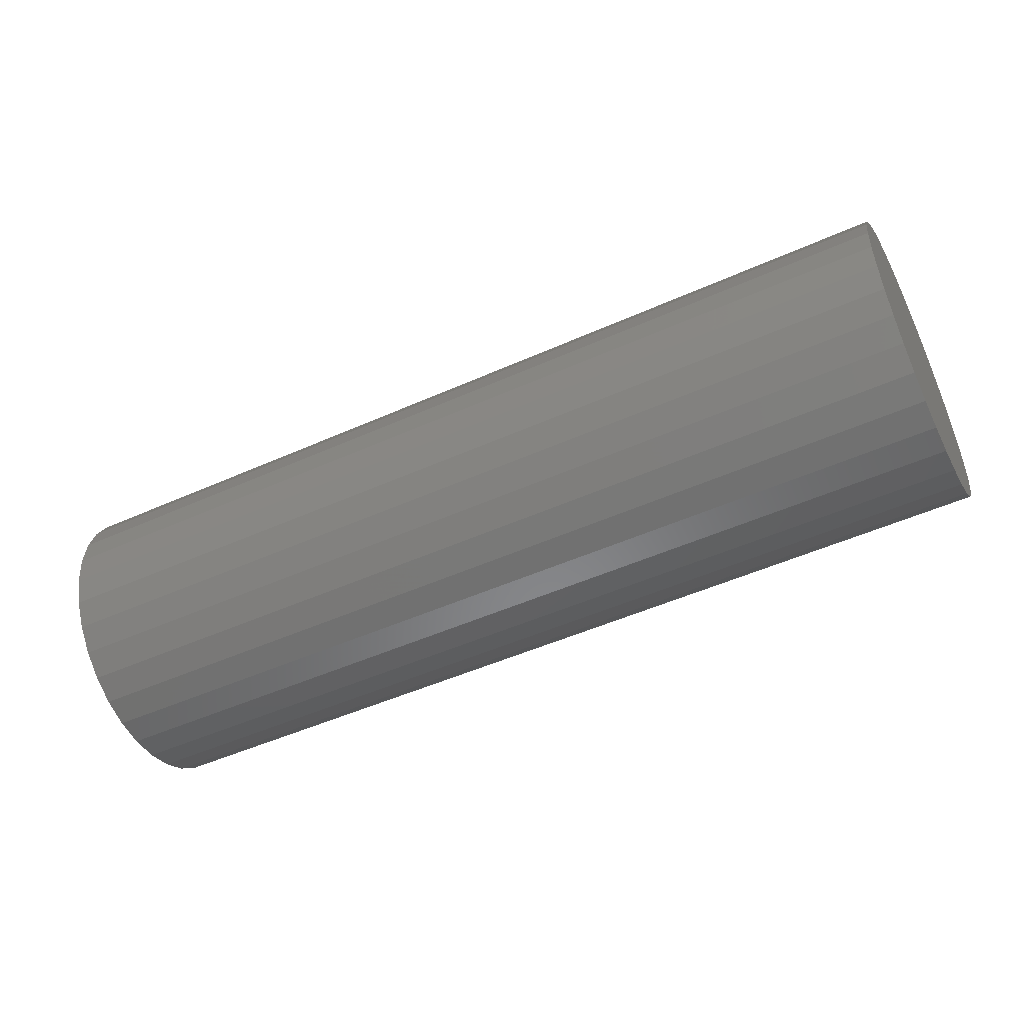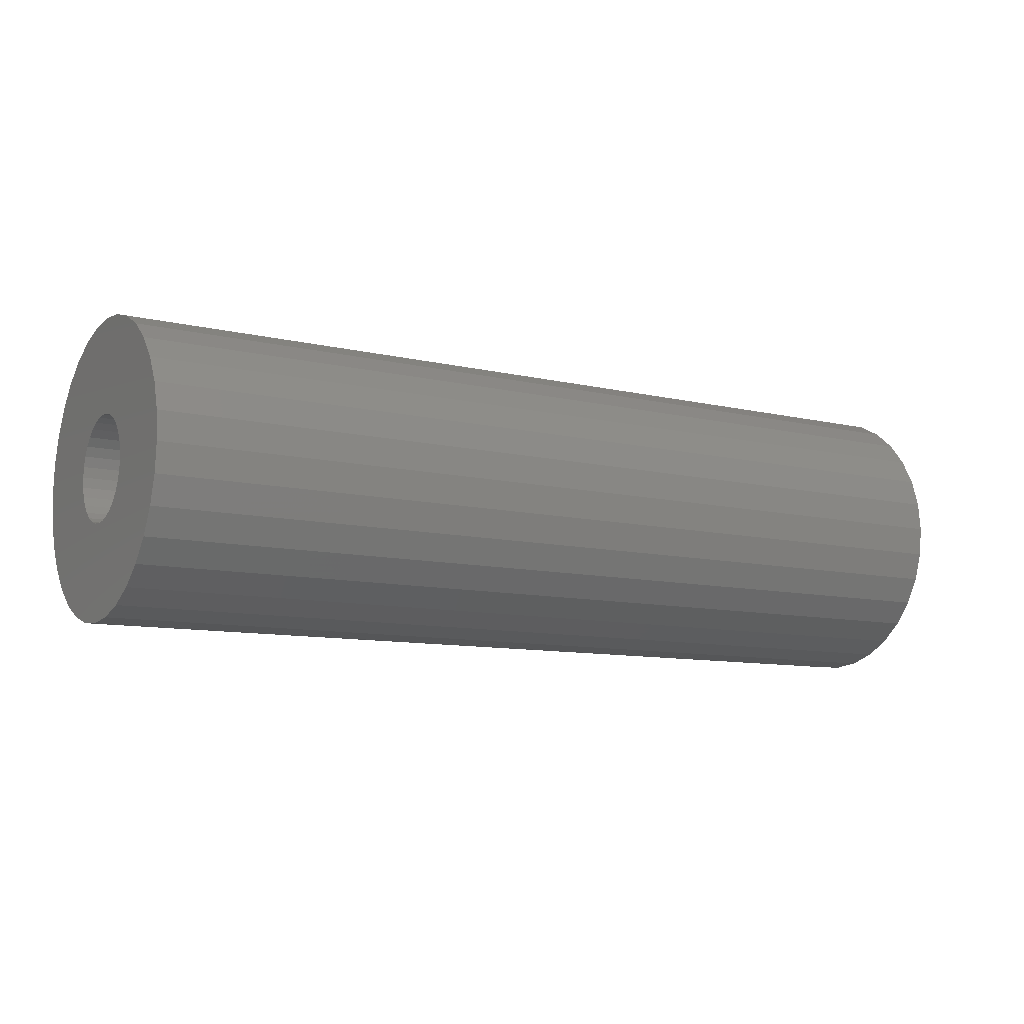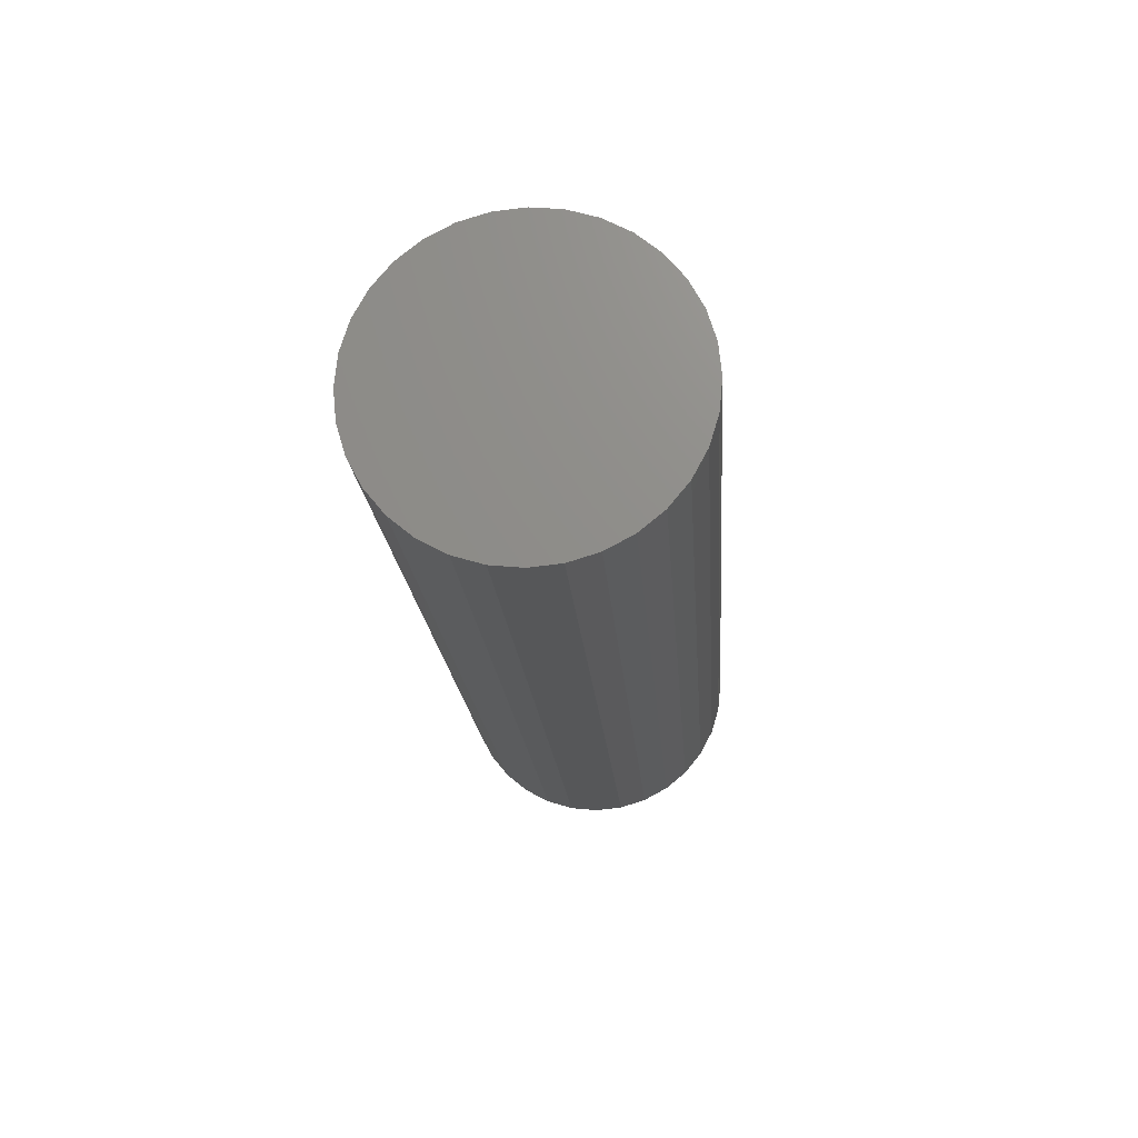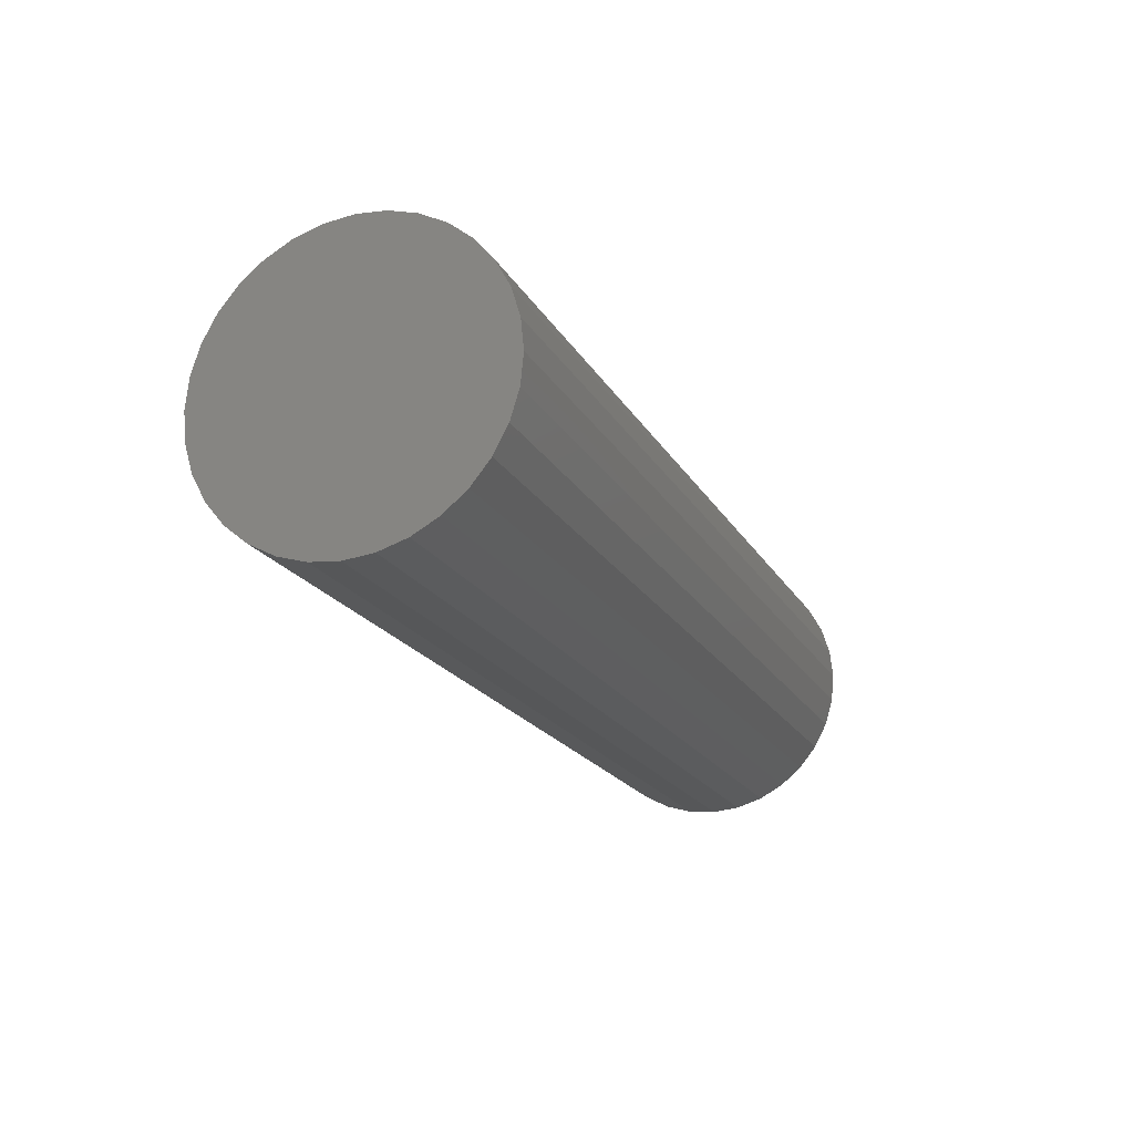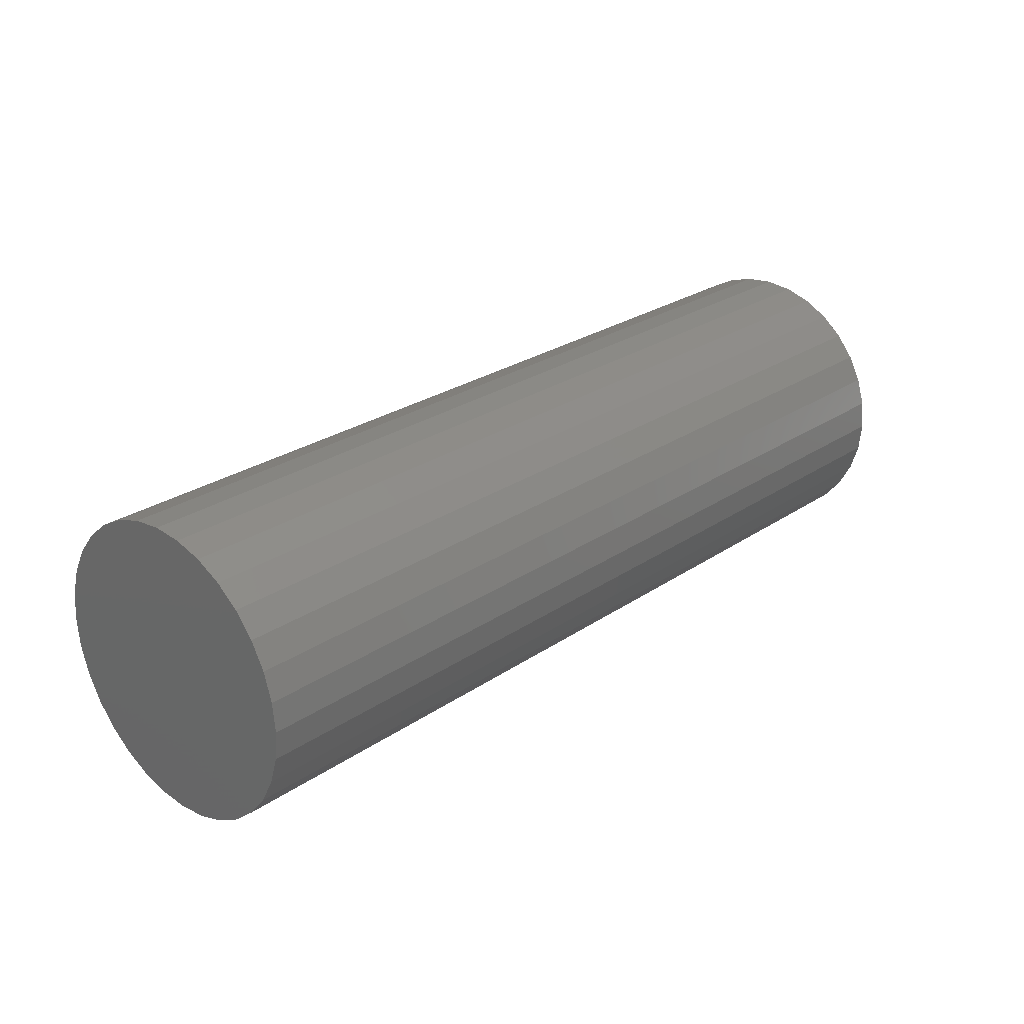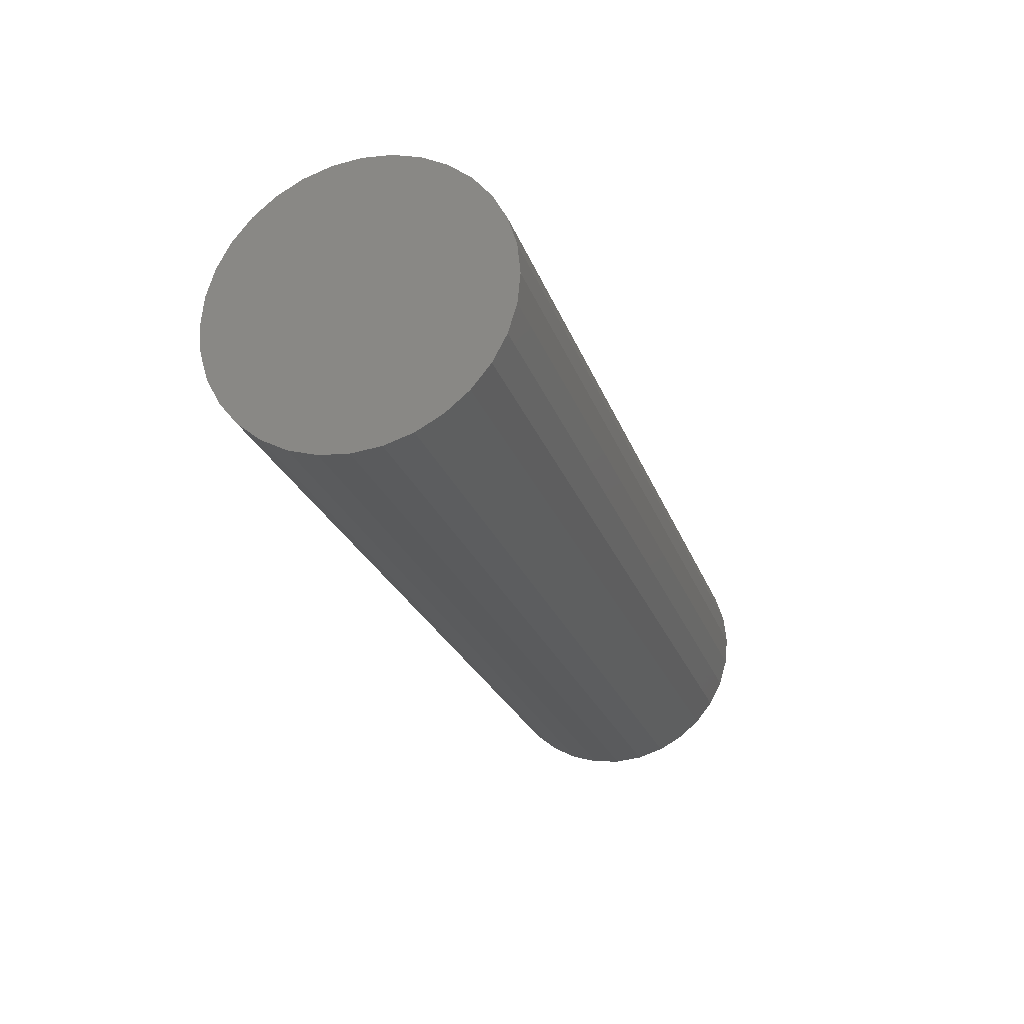
<metadata>
{"format":"stl","ext":"stl","renderer":"f3d","projection":"perspective","resolution":1024,"background":"white","views":[{"elev":-49.2,"azim":-153.6,"up":"+Z"},{"elev":-9.9,"azim":148.4,"up":"+Z"},{"elev":-18.0,"azim":-86.0,"up":"+Z"},{"elev":-19.7,"azim":-68.3,"up":"+Z"},{"elev":25.9,"azim":-47.1,"up":"+Y"},{"elev":-24.6,"azim":-73.0,"up":"+Z"}]}
</metadata>
<code>
# stl→obj: 128 verts, 252 faces
v 0.75 0.134 -1.155e-17
v 0.75 0.04711 -0.009257
v 0.75 0.1314 -0.02602
v 0.75 0.04803 -6.289e-18
v 0.75 -0.04326 -0.01816
v 0.75 -0.04596 -0.009257
v 0.75 -0.1302 -0.02602
v 0.75 -0.03888 -0.02636
v 0.75 0.04441 -0.01816
v 0.75 0.04003 -0.02636
v 0.75 0.03413 -0.03355
v 0.75 -0.1328 2.112e-17
v 0.75 -0.04688 5.332e-18
v 0.75 -0.04596 0.009257
v 0.75 0.0005757 0.04745
v 0.75 0.009833 0.04654
v 0.75 0.1238 0.05105
v 0.75 0.1115 0.07411
v 0.75 0.0949 0.09432
v 0.75 0.07468 0.1109
v 0.75 0.05162 0.1232
v 0.75 0.0266 0.1308
v 0.75 0.0005757 0.1334
v 0.75 -0.02545 0.1308
v 0.75 -0.05047 0.1232
v 0.75 -0.07353 0.1109
v 0.75 -0.09374 0.09432
v 0.75 -0.1103 0.07411
v 0.75 -0.1227 0.05105
v 0.75 -0.1302 0.02602
v 0.75 -0.03298 0.03355
v 0.75 -0.02579 0.03945
v 0.75 -0.01758 0.04384
v 0.75 -0.008682 0.04654
v 0.75 -0.04326 0.01816
v 0.75 -0.03888 0.02636
v 0.75 -0.1227 -0.05105
v 0.75 -0.1103 -0.07411
v 0.75 0.0005757 -0.04745
v 0.75 -0.008682 -0.04654
v 0.75 -0.01758 -0.04384
v 0.75 -0.02579 -0.03945
v 0.75 -0.03298 -0.03355
v 0.75 -0.09374 -0.09432
v 0.75 -0.07353 -0.1109
v 0.75 -0.05047 -0.1232
v 0.75 -0.02545 -0.1308
v 0.75 0.0005757 -0.1334
v 0.75 0.0266 -0.1308
v 0.75 0.05162 -0.1232
v 0.75 0.07468 -0.1109
v 0.75 0.0949 -0.09432
v 0.75 0.1115 -0.07411
v 0.75 0.1238 -0.05105
v 0.75 0.01873 0.04384
v 0.75 0.02694 0.03945
v 0.75 0.03413 0.03355
v 0.75 0.04003 0.02636
v 0.75 0.1314 0.02602
v 0.75 0.04441 0.01816
v 0.75 0.04711 0.009257
v 0.75 0.02694 -0.03945
v 0.75 0.01873 -0.04384
v 0.75 0.009833 -0.04654
v 0.007812 0.0005757 -0.04745
v 0.007812 0.009833 -0.04654
v 0.007812 0.01873 -0.04384
v 0.007812 0.02694 -0.03945
v 0.007812 0.03413 -0.03355
v 0.007812 0.04003 -0.02636
v 0.007812 0.04441 -0.01816
v 0.007812 0.04711 -0.009257
v 0.007812 0.04803 -1.791e-17
v 0.007812 -0.008682 -0.04654
v 0.007812 -0.01758 -0.04384
v 0.007812 -0.02579 -0.03945
v 0.007812 -0.03298 -0.03355
v 0.007812 -0.03888 -0.02636
v 0.007812 -0.04326 -0.01816
v 0.007812 -0.04596 -0.009257
v 0.007812 -0.04688 5.332e-18
v 0.007812 0.0005757 0.04745
v 0.007812 -0.008682 0.04654
v 0.007812 -0.01758 0.04384
v 0.007812 -0.02579 0.03945
v 0.007812 -0.03298 0.03355
v 0.007812 -0.03888 0.02636
v 0.007812 -0.04326 0.01816
v 0.007812 -0.04596 0.009257
v 0.007812 0.009833 0.04654
v 0.007812 0.01873 0.04384
v 0.007812 0.02694 0.03945
v 0.007812 0.03413 0.03355
v 0.007812 0.04003 0.02636
v 0.007812 0.04441 0.01816
v 0.007812 0.04711 0.009257
v -0.07812 0.134 -4.422e-17
v -0.07812 0.1314 -0.02602
v -0.07812 0.1238 -0.05105
v -0.07812 0.1115 -0.07411
v -0.07812 0.0949 -0.09432
v -0.07812 0.07468 -0.1109
v -0.07812 0.05162 -0.1232
v -0.07812 0.0266 -0.1308
v -0.07812 0.0005757 -0.1334
v -0.07812 -0.02545 -0.1308
v -0.07812 -0.05047 -0.1232
v -0.07812 -0.07353 -0.1109
v -0.07812 -0.09374 -0.09432
v -0.07812 -0.1103 -0.07411
v -0.07812 -0.1227 -0.05105
v -0.07812 -0.1302 -0.02602
v -0.07812 -0.1328 2.112e-17
v -0.07812 -0.1302 0.02602
v -0.07812 -0.1227 0.05105
v -0.07812 -0.1103 0.07411
v -0.07812 -0.09374 0.09432
v -0.07812 -0.07353 0.1109
v -0.07812 -0.05047 0.1232
v -0.07812 -0.02545 0.1308
v -0.07812 0.0005757 0.1334
v -0.07812 0.0266 0.1308
v -0.07812 0.05162 0.1232
v -0.07812 0.07468 0.1109
v -0.07812 0.0949 0.09432
v -0.07812 0.1115 0.07411
v -0.07812 0.1238 0.05105
v -0.07812 0.1314 0.02602
f 1 2 3
f 1 4 2
f 5 6 7
f 5 7 8
f 3 2 9
f 3 9 10
f 3 10 11
f 12 7 6
f 12 6 13
f 12 13 14
f 15 16 17
f 15 17 18
f 15 18 19
f 15 19 20
f 15 20 21
f 15 21 22
f 15 22 23
f 15 23 24
f 15 24 25
f 15 25 26
f 15 26 27
f 15 27 28
f 15 28 29
f 29 30 31
f 29 31 32
f 29 32 33
f 29 33 34
f 29 34 15
f 30 12 14
f 30 14 35
f 30 35 36
f 30 36 31
f 37 38 39
f 37 39 40
f 37 40 41
f 37 41 42
f 37 42 43
f 37 43 8
f 37 8 7
f 39 38 44
f 39 44 45
f 39 45 46
f 39 46 47
f 39 47 48
f 39 48 49
f 39 49 50
f 39 50 51
f 39 51 52
f 39 52 53
f 39 53 54
f 17 16 55
f 17 55 56
f 17 56 57
f 17 57 58
f 17 58 59
f 59 58 60
f 59 60 61
f 59 61 4
f 59 4 1
f 54 3 11
f 54 11 62
f 54 62 63
f 54 63 64
f 54 64 39
f 65 64 66
f 66 64 63
f 66 63 67
f 67 63 62
f 67 62 68
f 68 62 11
f 68 11 69
f 69 11 10
f 69 10 70
f 70 10 9
f 70 9 71
f 71 9 2
f 71 2 72
f 72 2 4
f 72 4 73
f 64 65 39
f 39 65 74
f 39 74 40
f 40 74 75
f 40 75 41
f 41 75 76
f 41 76 42
f 42 76 77
f 42 77 43
f 43 77 78
f 43 78 8
f 8 78 79
f 8 79 5
f 5 79 80
f 5 80 6
f 6 80 81
f 6 81 13
f 82 34 83
f 83 34 33
f 83 33 84
f 84 33 32
f 84 32 85
f 85 32 31
f 85 31 86
f 86 31 36
f 86 36 87
f 87 36 35
f 87 35 88
f 88 35 14
f 88 14 89
f 89 14 13
f 89 13 81
f 34 82 15
f 15 82 90
f 15 90 16
f 16 90 91
f 16 91 55
f 55 91 92
f 55 92 56
f 56 92 93
f 56 93 57
f 57 93 94
f 57 94 58
f 58 94 95
f 58 95 60
f 60 95 96
f 60 96 61
f 61 96 73
f 61 73 4
f 97 1 98
f 98 1 3
f 98 3 99
f 99 3 54
f 99 54 100
f 100 54 53
f 100 53 101
f 101 53 52
f 101 52 102
f 102 52 51
f 102 51 103
f 103 51 50
f 103 50 104
f 104 50 49
f 104 49 105
f 105 49 48
f 105 48 106
f 106 48 47
f 106 47 107
f 107 47 46
f 107 46 108
f 108 46 45
f 108 45 109
f 109 45 44
f 109 44 110
f 110 44 38
f 110 38 111
f 111 38 37
f 111 37 112
f 112 37 7
f 112 7 113
f 113 7 12
f 113 12 114
f 114 12 30
f 114 30 115
f 115 30 29
f 115 29 116
f 116 29 28
f 116 28 117
f 117 28 27
f 117 27 118
f 118 27 26
f 118 26 119
f 119 26 25
f 119 25 120
f 120 25 24
f 120 24 121
f 121 24 23
f 121 23 122
f 122 23 22
f 122 22 123
f 123 22 21
f 123 21 124
f 124 21 20
f 124 20 125
f 125 20 19
f 125 19 126
f 126 19 18
f 126 18 127
f 127 18 17
f 127 17 128
f 128 17 59
f 128 59 97
f 97 59 1
f 121 122 120
f 119 120 122
f 123 119 122
f 104 106 103
f 105 106 104
f 106 107 103
f 103 107 108
f 103 108 102
f 102 108 109
f 102 109 101
f 101 109 110
f 101 110 100
f 100 110 111
f 100 111 99
f 99 111 112
f 99 112 98
f 98 112 113
f 98 113 97
f 97 113 114
f 97 114 128
f 128 114 115
f 128 115 127
f 127 115 116
f 127 116 126
f 126 116 117
f 126 117 125
f 125 117 118
f 125 118 124
f 124 118 119
f 124 119 123
f 82 83 84
f 90 82 84
f 90 84 91
f 91 84 85
f 91 85 92
f 92 85 86
f 92 86 93
f 93 86 87
f 93 87 94
f 94 87 88
f 94 88 95
f 95 88 89
f 95 89 96
f 72 79 71
f 71 79 78
f 71 78 70
f 70 78 77
f 70 77 69
f 69 77 76
f 69 76 68
f 68 76 75
f 68 75 67
f 67 75 74
f 67 74 65
f 67 65 66
f 96 89 73
f 73 89 81
f 73 81 72
f 72 81 80
f 72 80 79

</code>
